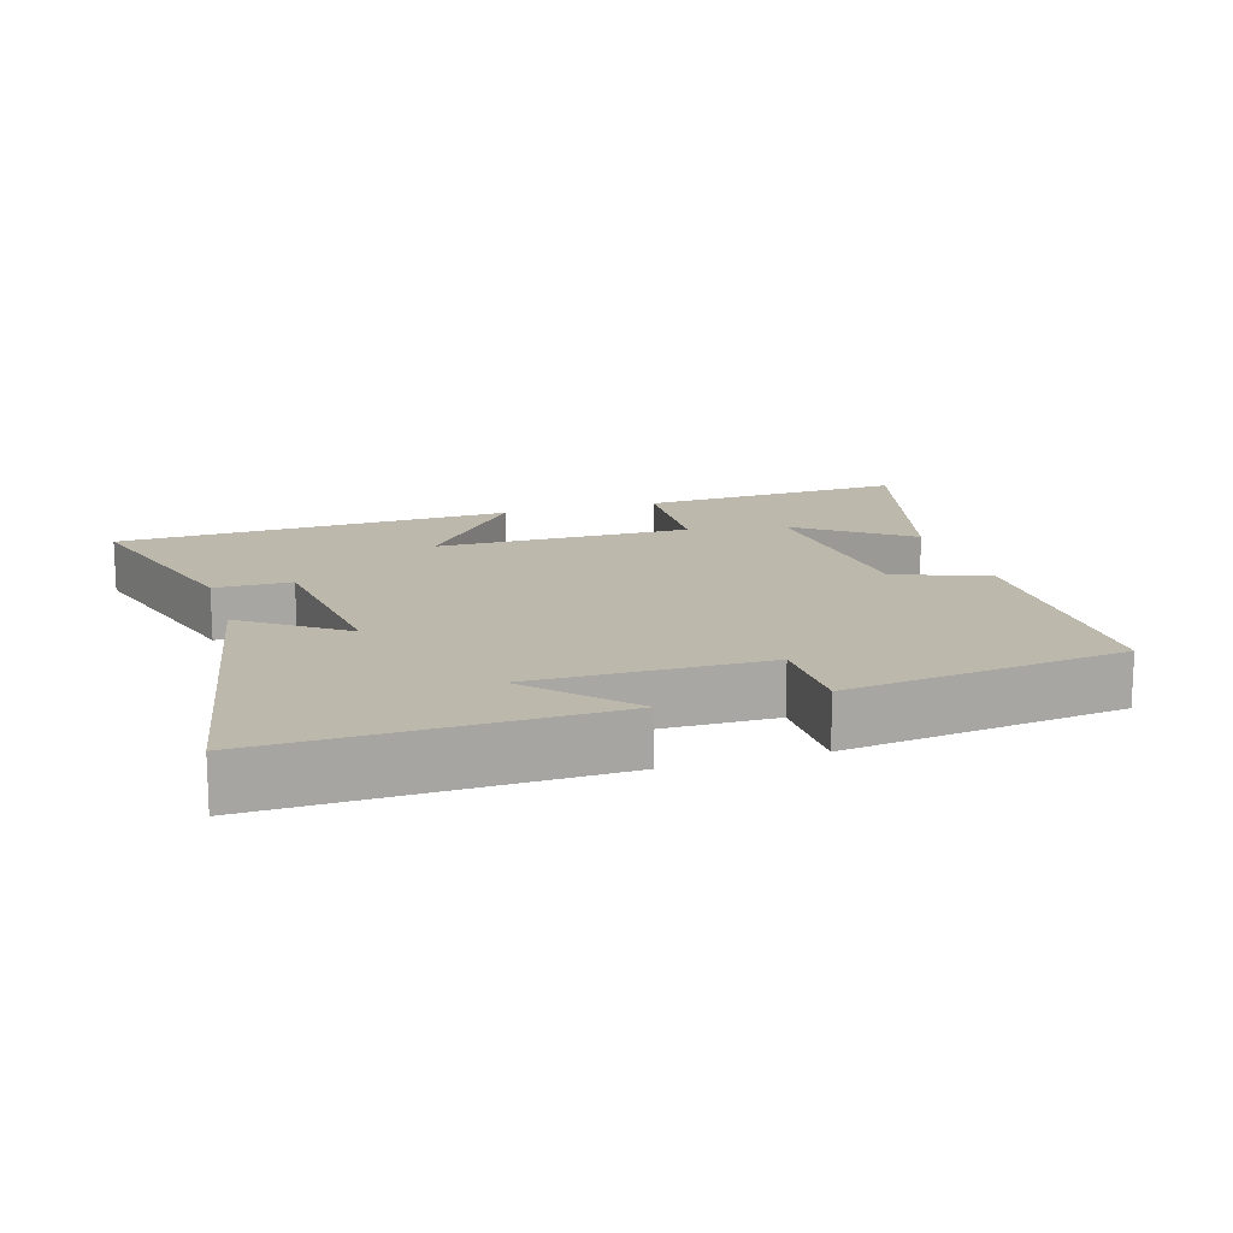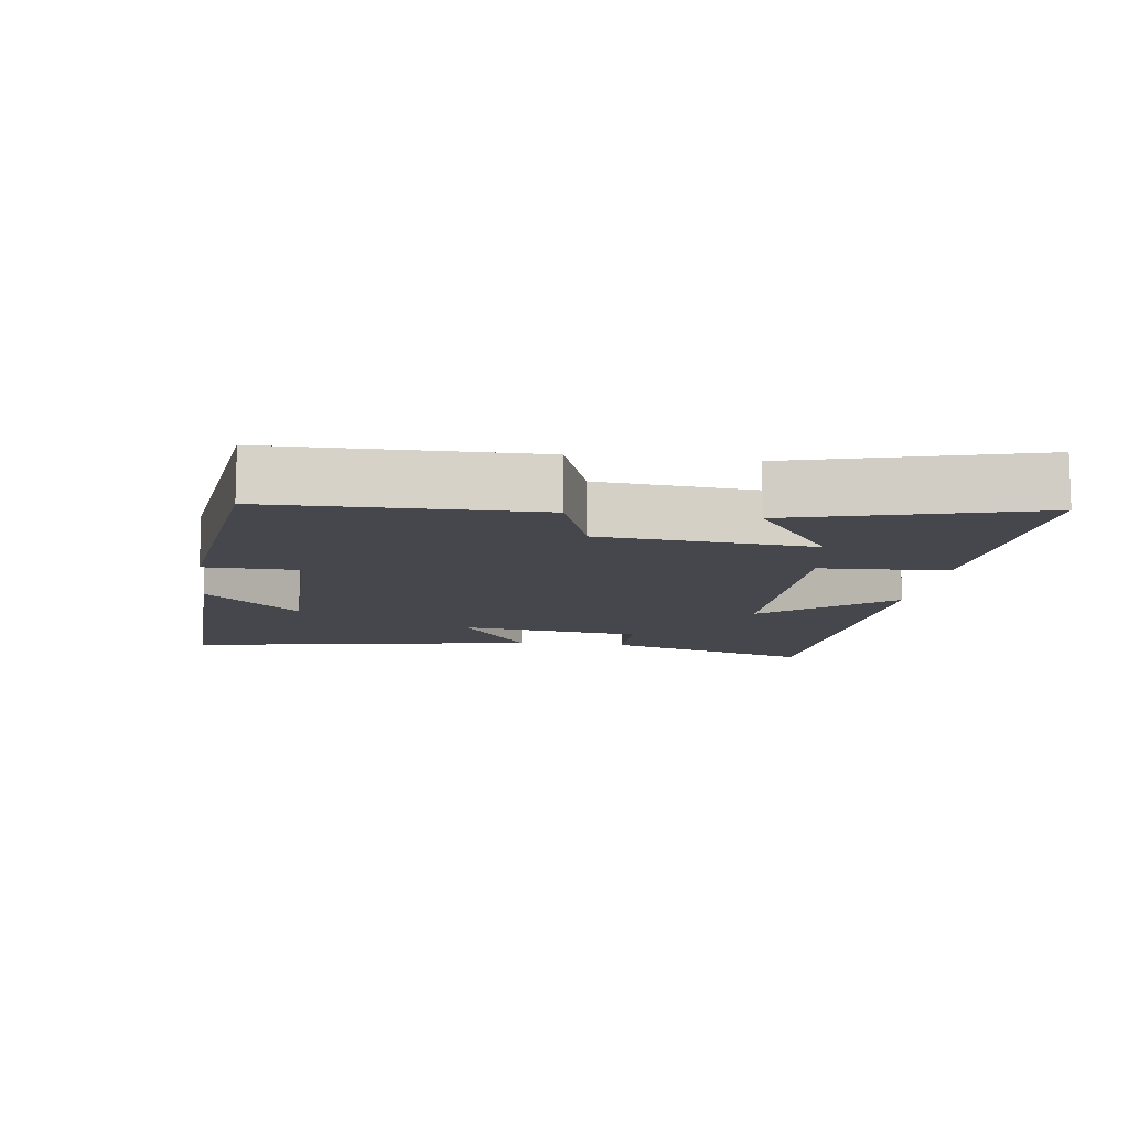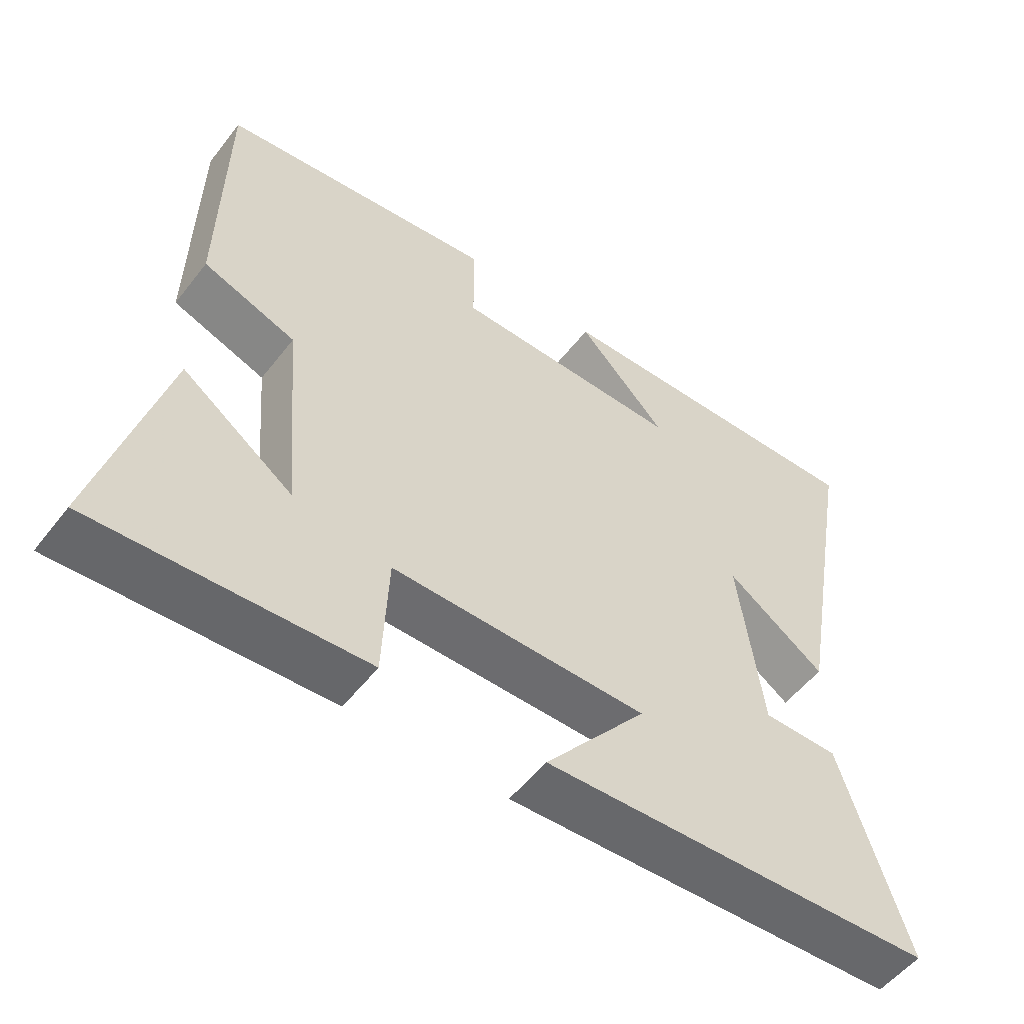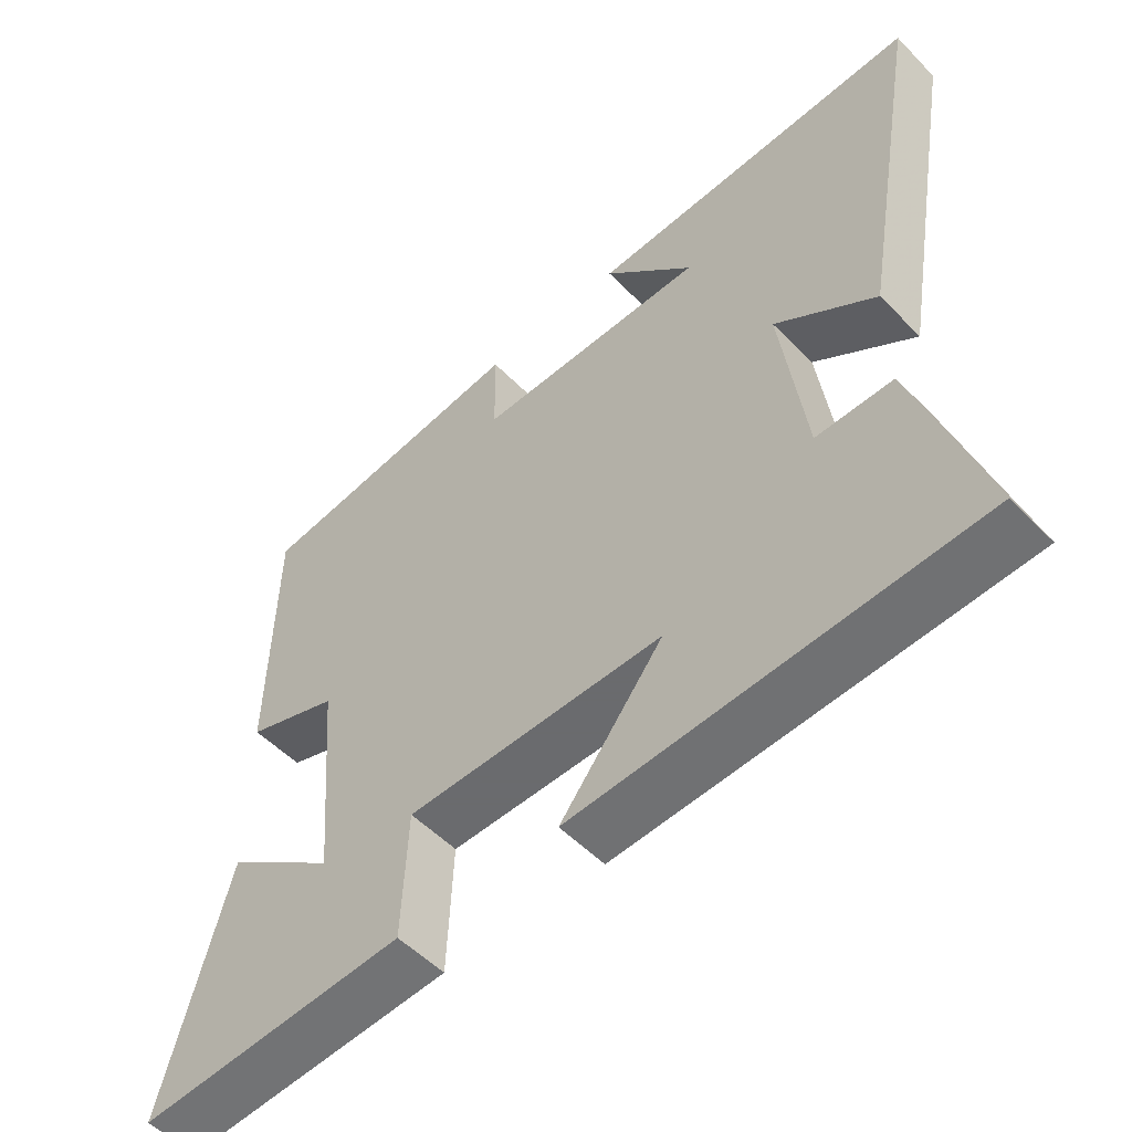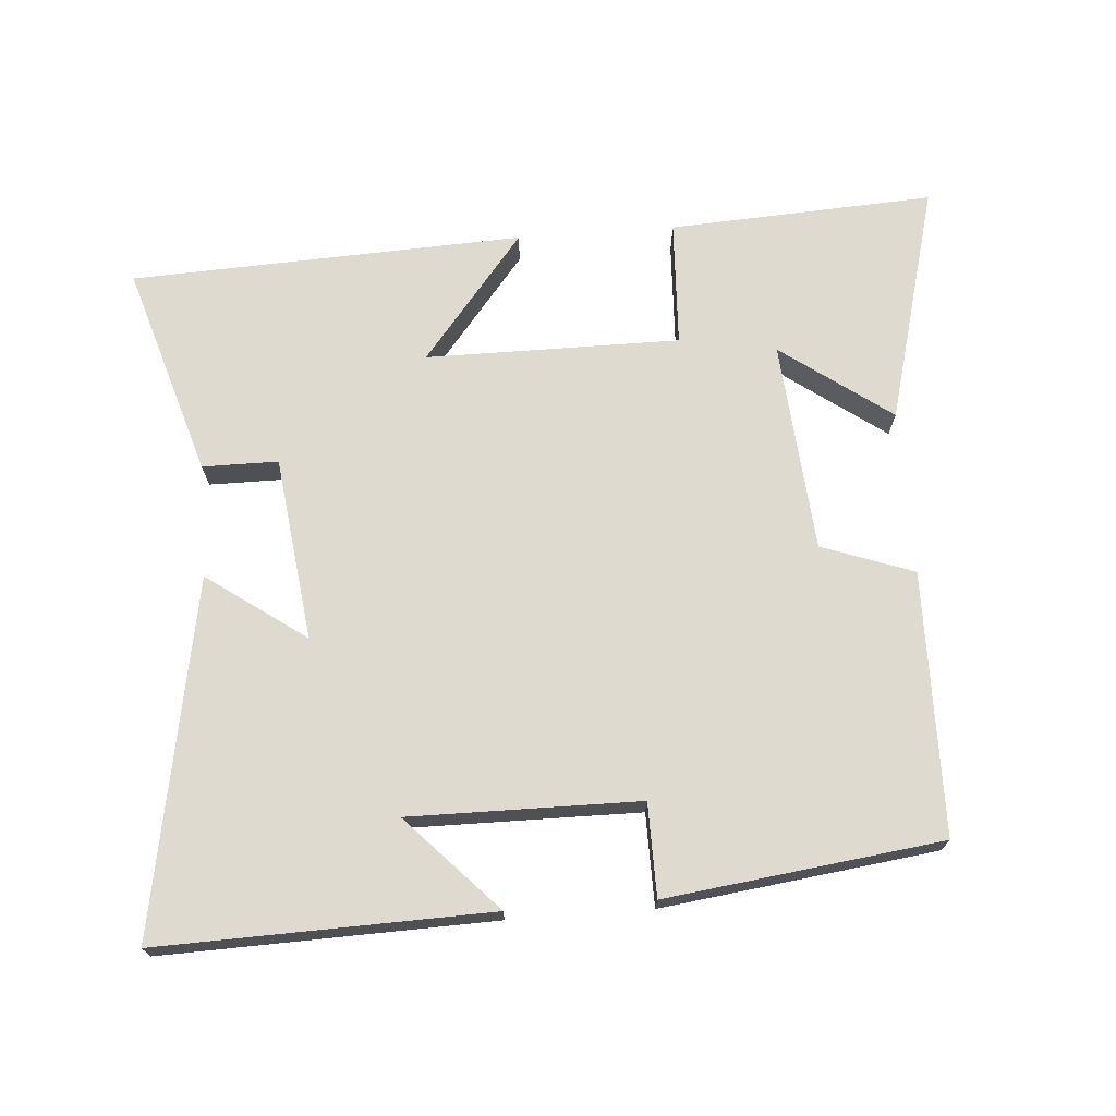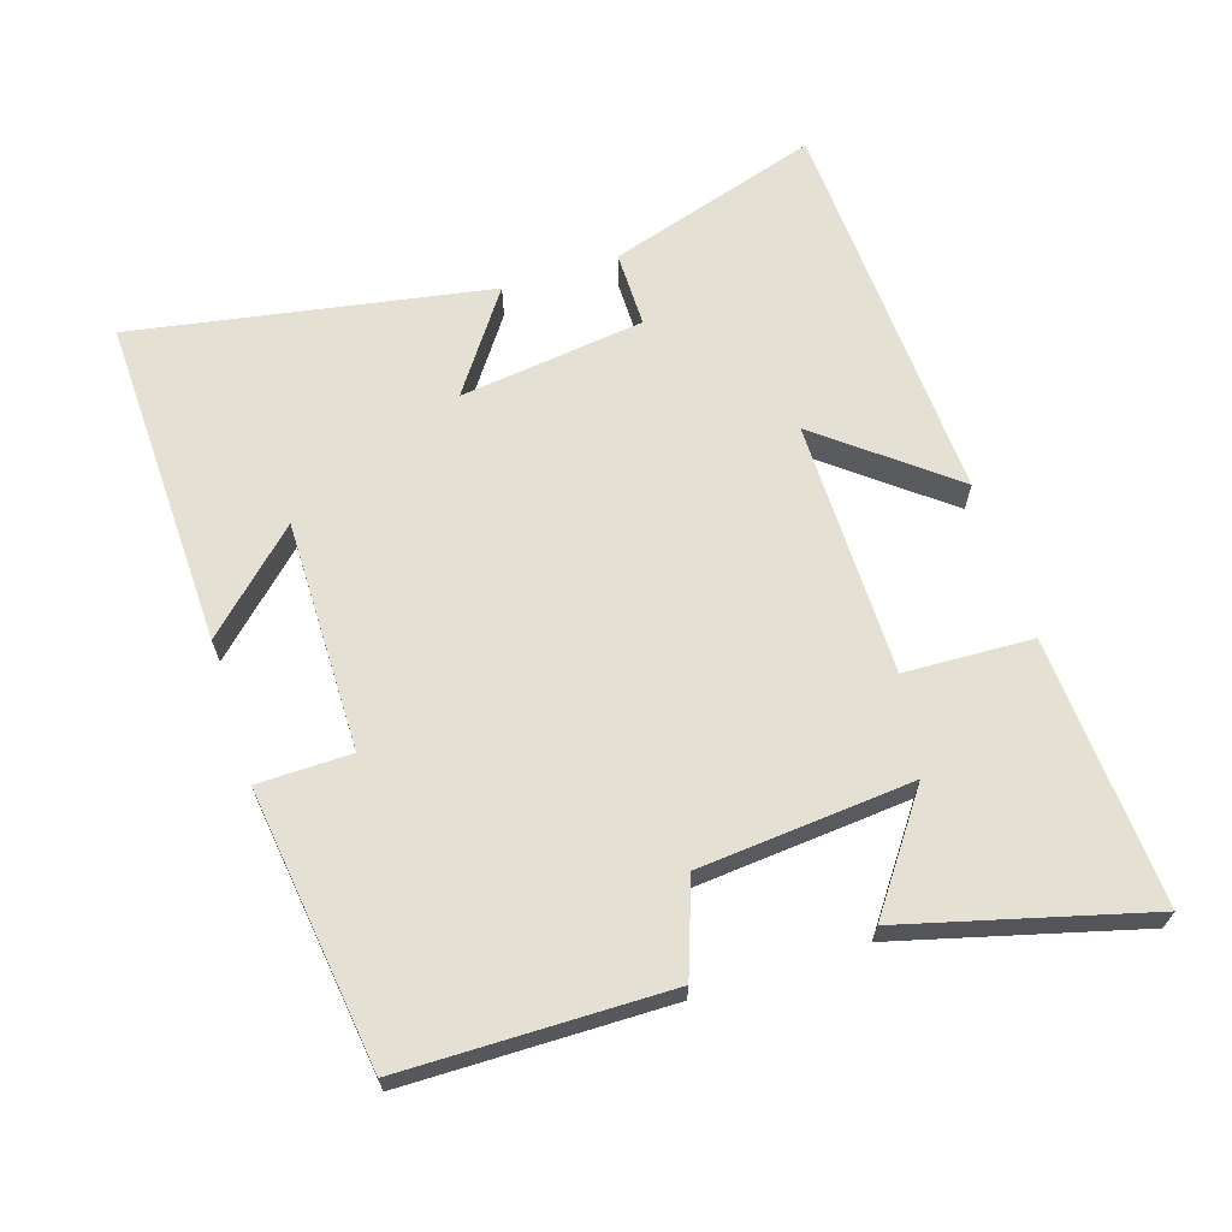
<metadata>
{"format":"obj","ext":"obj","renderer":"f3d","projection":"perspective","resolution":1024,"background":"white","views":[{"elev":14.8,"azim":-16.8,"up":"+Y"},{"elev":-10.9,"azim":82.2,"up":"+Y"},{"elev":-53.8,"azim":143.0,"up":"+Z"},{"elev":-53.3,"azim":-137.2,"up":"+Z"},{"elev":70.6,"azim":-4.2,"up":"+Y"},{"elev":65.6,"azim":72.2,"up":"+Y"}]}
</metadata>
<code>
v -0.595 0.07 -0.474
v -0.5 0.07 -0.167
v -0.39 0.07 -0.167
v -0.356 0.07 0.101
v -0.5 0.07 -0.001
v -0.592 0.07 0.514
v -0.111 0.07 0.5
v -0.241 0.07 0.363
v 0.093 0.07 0.365
v 0.095 0.07 0.5
v 0.495 0.07 0.448
v 0.5 0.07 0.066
v 0.366 0.07 0.018
v 0.34 0.07 -0.29
v 0.5 0.07 -0.174
v 0.593 0.07 -0.522
v 0.207 0.07 -0.5
v 0.199 0.07 -0.315
v -0.171 0.07 -0.315
v -0.023 0.07 -0.5
v -0.595 0 -0.474
v -0.5 0 -0.167
v -0.39 0 -0.167
v -0.356 0 0.101
v -0.5 0 -0.001
v -0.592 0 0.514
v -0.111 0 0.5
v -0.241 0 0.363
v 0.093 0 0.365
v 0.095 0 0.5
v 0.495 0 0.448
v 0.5 0 0.066
v 0.366 0 0.018
v 0.34 0 -0.29
v 0.5 0 -0.174
v 0.593 0 -0.522
v 0.207 0 -0.5
v 0.199 0 -0.315
v -0.171 0 -0.315
v -0.023 0 -0.5
f 19 20 1 2
f 18 19 2 3
f 16 17 18
f 14 15 16
f 14 16 18
f 13 14 18 3
f 9 10 11 12
f 8 9 12 13
f 6 7 8
f 4 5 6 8
f 3 4 8 13
f 22 21 40 39
f 23 22 39 38
f 38 37 36
f 36 35 34
f 38 36 34
f 23 38 34 33
f 32 31 30 29
f 33 32 29 28
f 28 27 26
f 28 26 25 24
f 33 28 24 23
f 1 21 22 2
f 2 22 23 3
f 3 23 24 4
f 4 24 25 5
f 5 25 26 6
f 6 26 27 7
f 7 27 28 8
f 8 28 29 9
f 9 29 30 10
f 10 30 31 11
f 11 31 32 12
f 12 32 33 13
f 13 33 34 14
f 14 34 35 15
f 15 35 36 16
f 16 36 37 17
f 17 37 38 18
f 18 38 39 19
f 19 39 40 20
f 20 40 21 1

</code>
